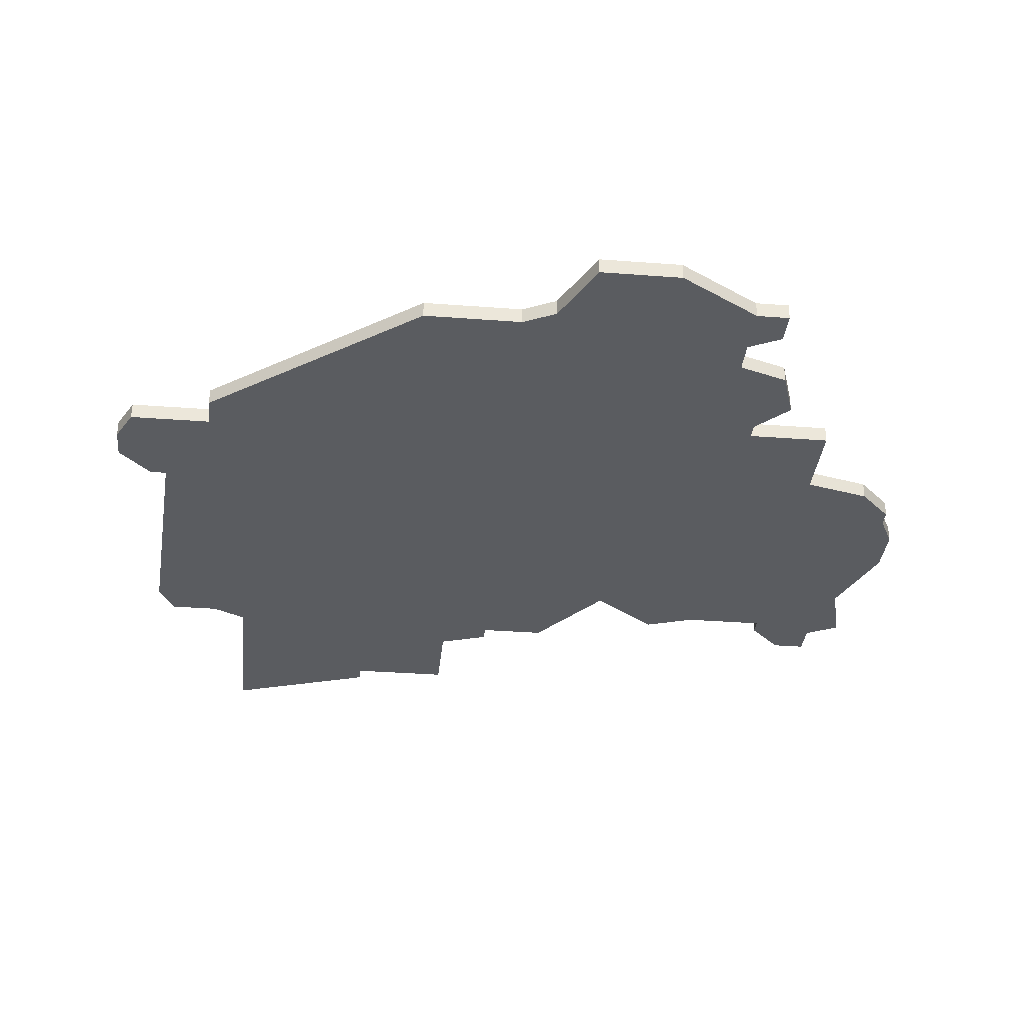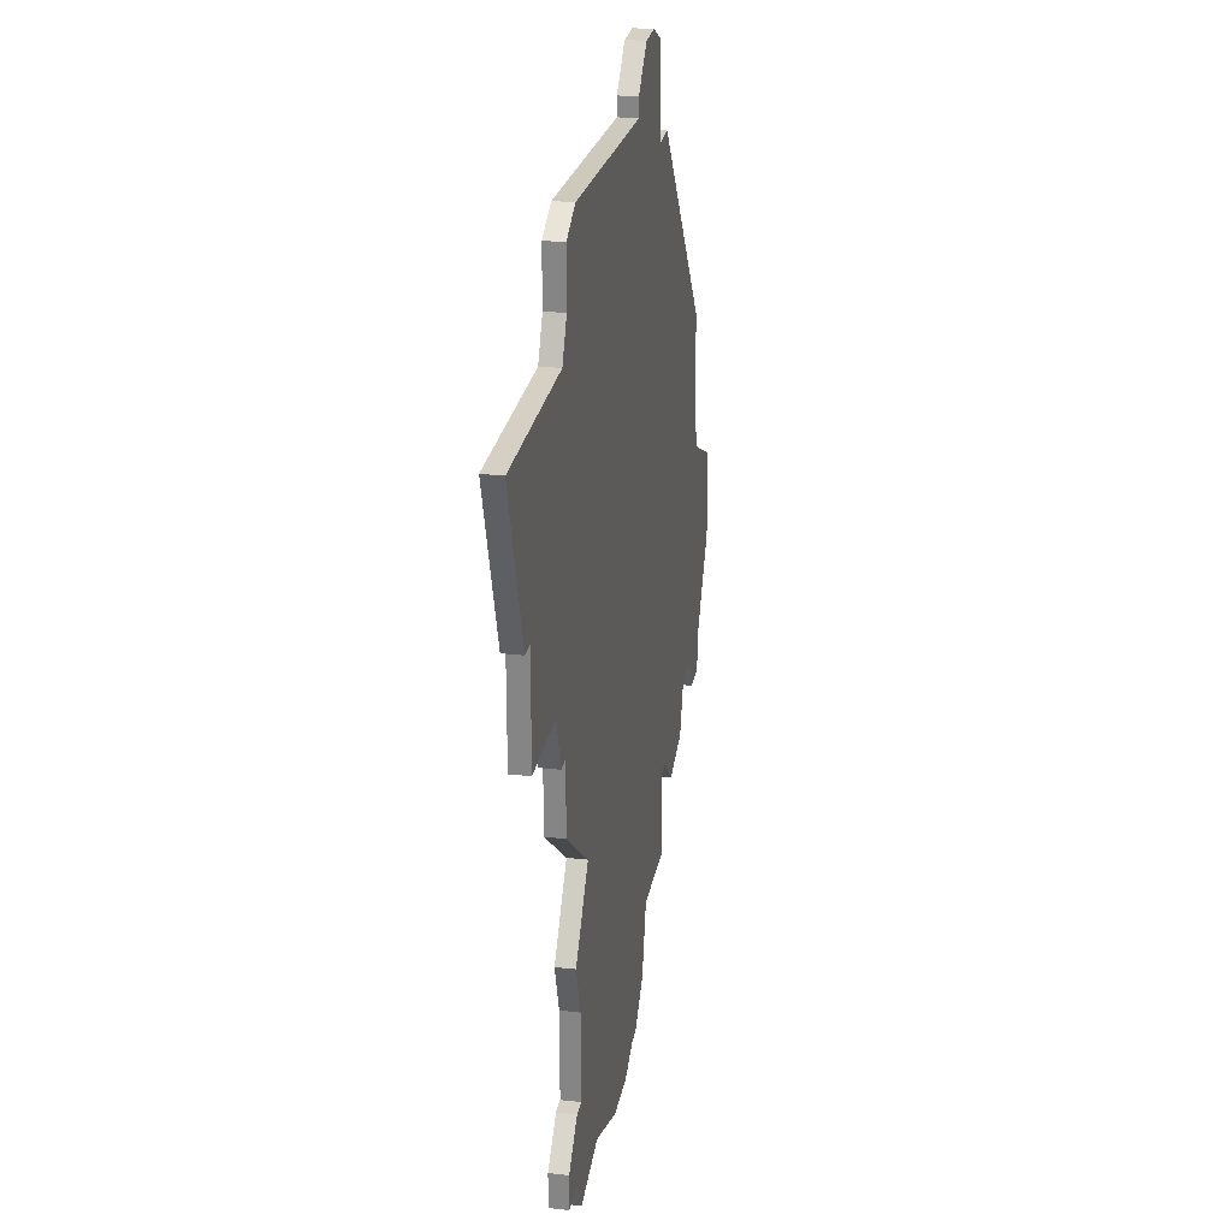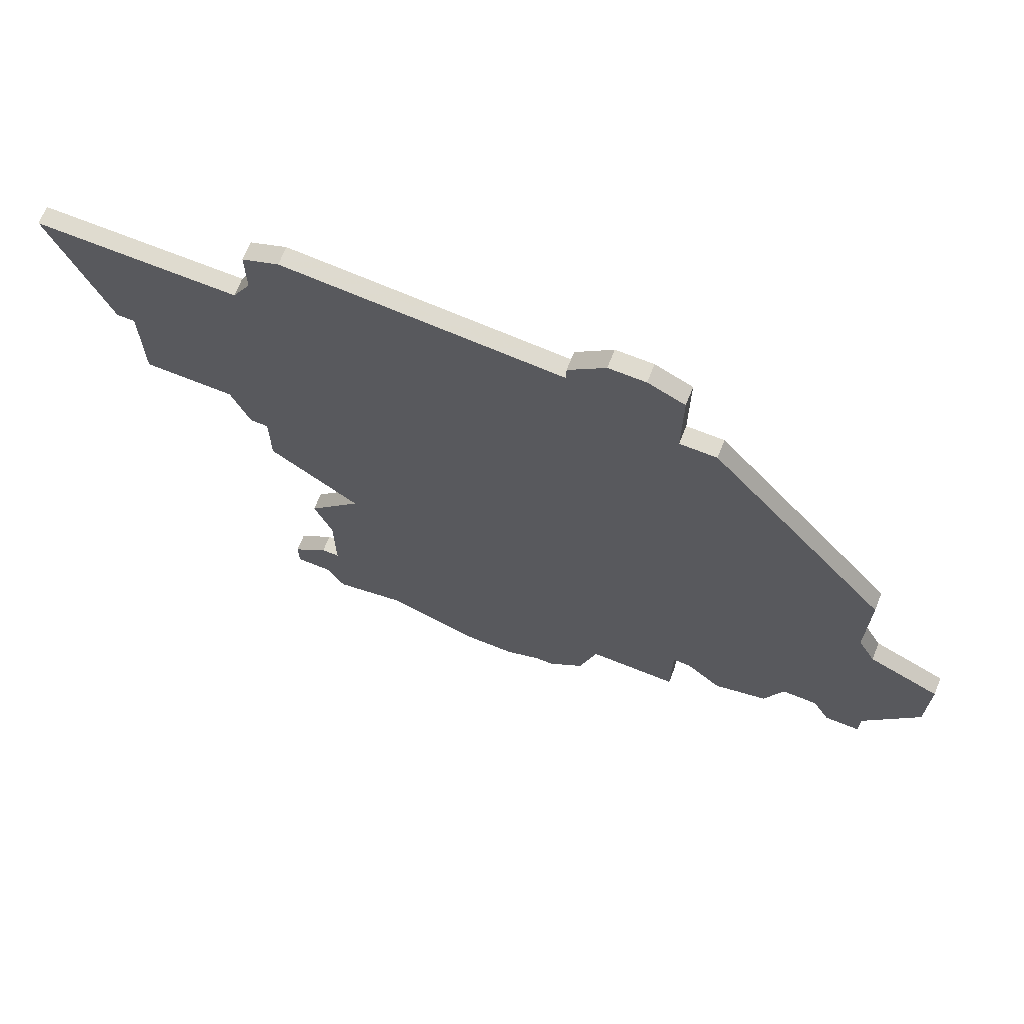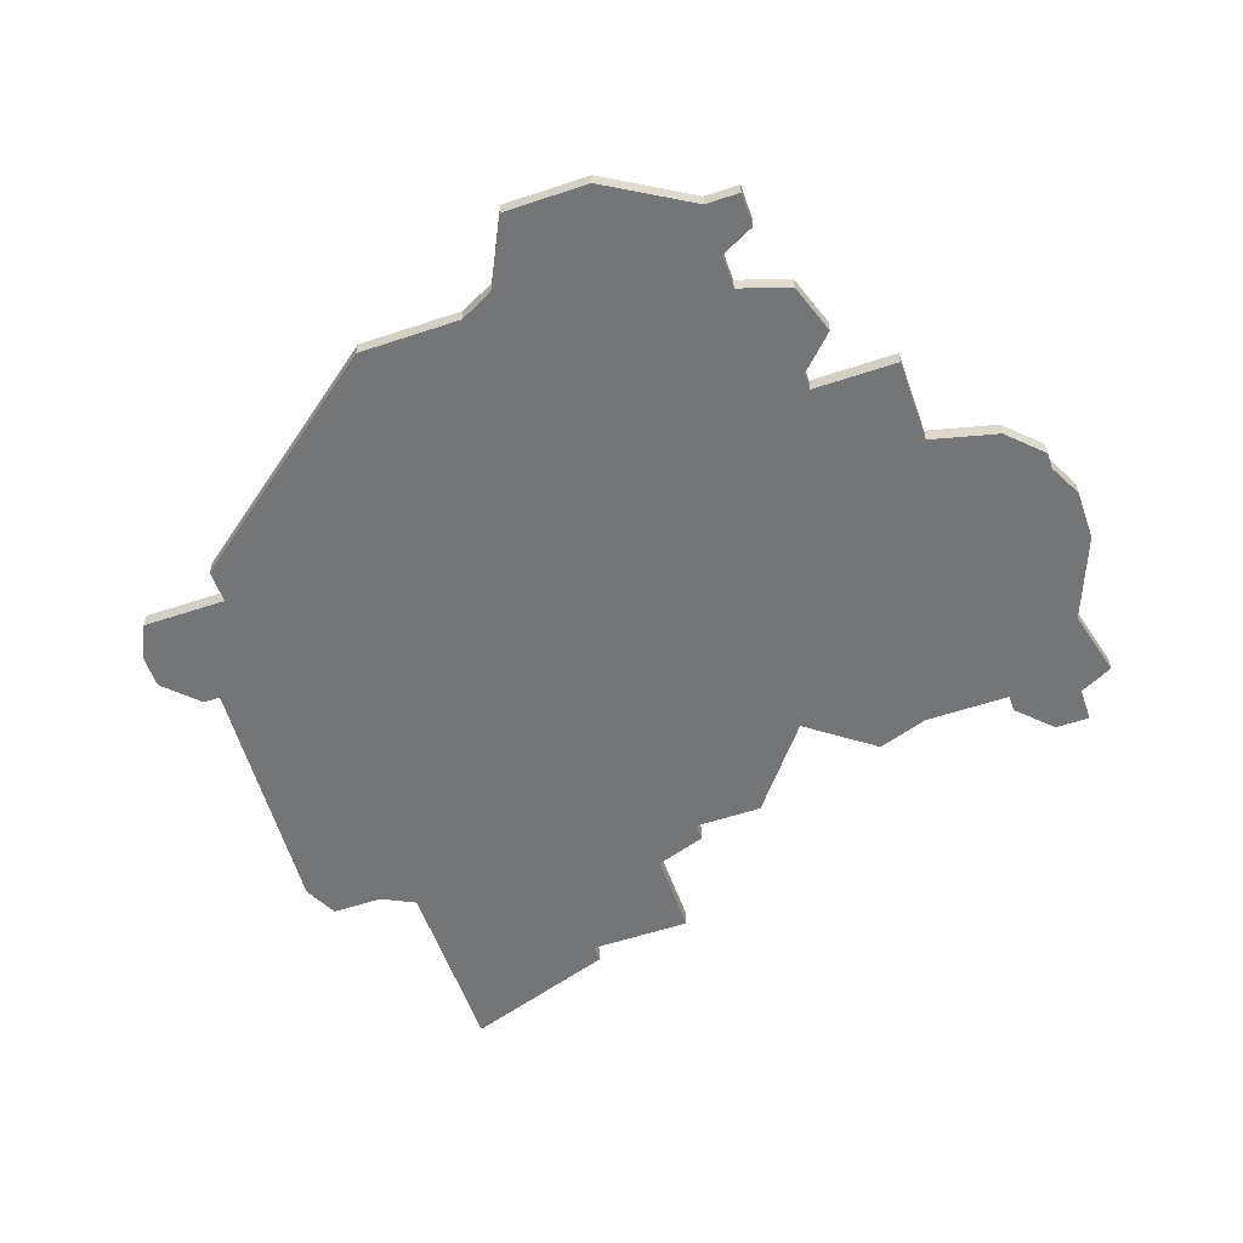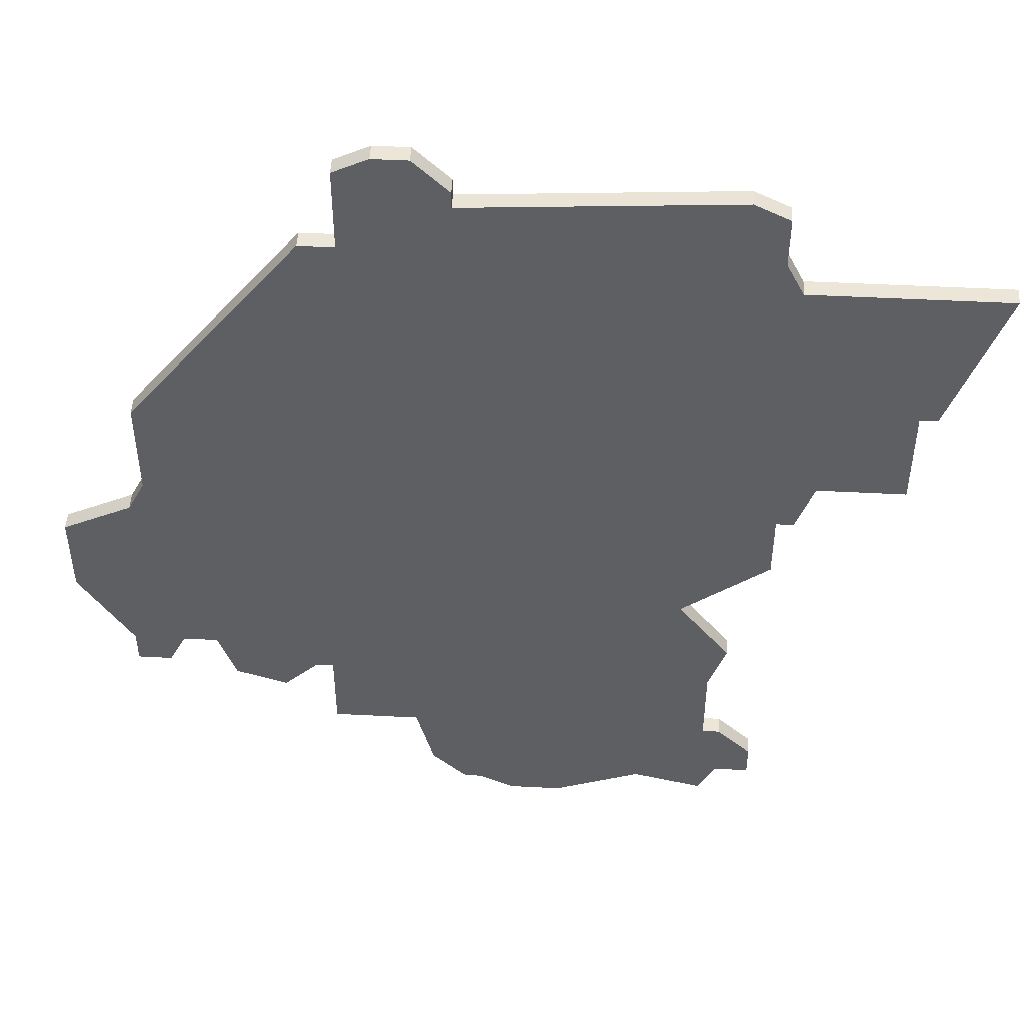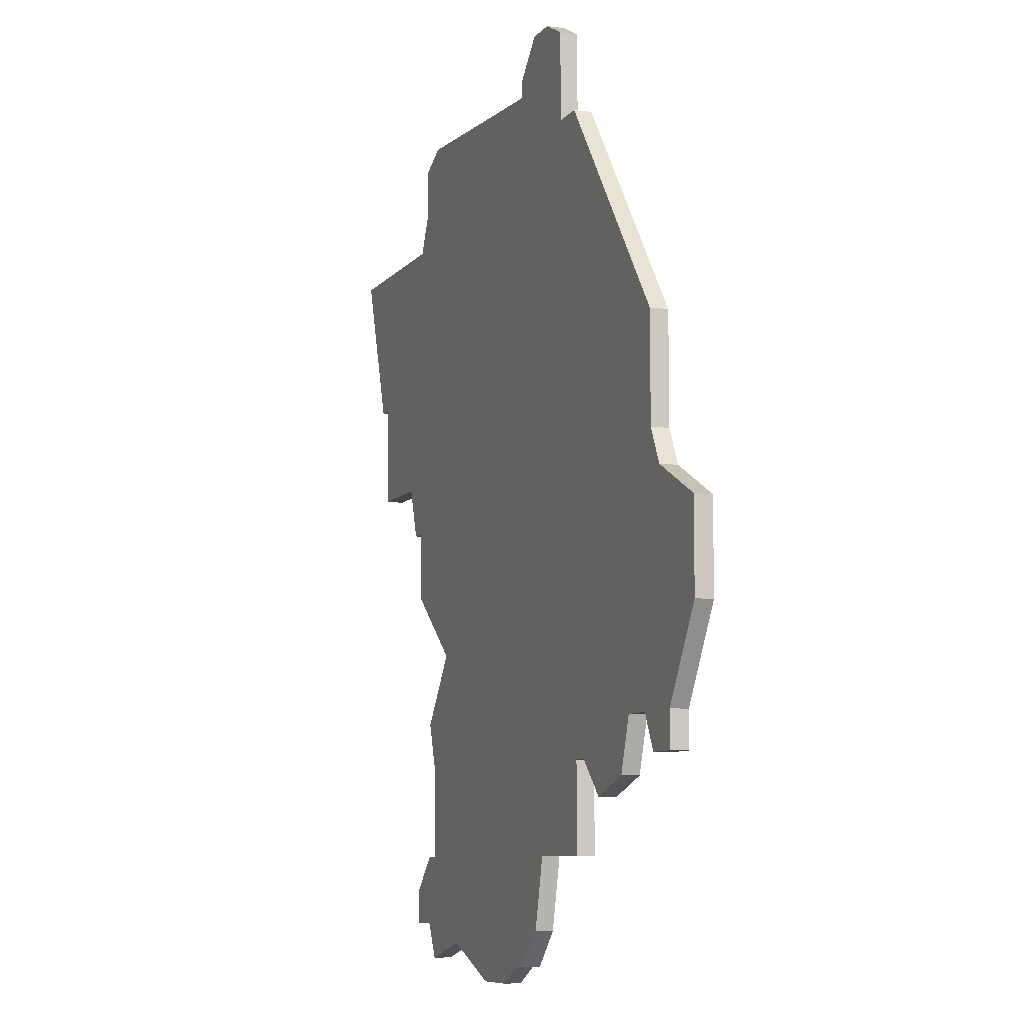
<metadata>
{"format":"obj","ext":"obj","renderer":"f3d","projection":"perspective","resolution":1024,"background":"white","views":[{"elev":-34.4,"azim":-95.8,"up":"+Z"},{"elev":26.3,"azim":100.2,"up":"+Y"},{"elev":70.3,"azim":-158.3,"up":"+Y"},{"elev":-56.4,"azim":-70.7,"up":"+Z"},{"elev":48.9,"azim":3.3,"up":"+Y"},{"elev":-7.9,"azim":-110.4,"up":"+Y"}]}
</metadata>
<code>
v 3434 -453 0
v 3424 -466 0
v 3424 -472 0
v 3423 -474 0
v 3419 -476 0
v 3419 -481 0
v 3422 -486 0
v 3422 -488 0
v 3424 -488 0
v 3425 -486 0
v 3427 -486 0
v 3428 -489 0
v 3431 -490 0
v 3433 -488 0
v 3434 -488 0
v 3434 -493 0
v 3439 -493 0
v 3440 -497 0
v 3442 -499 0
v 3443 -499 0
v 3445 -500 0
v 3448 -500 0
v 3453 -498 0
v 3457 -499 0
v 3458 -497 0
v 3460 -497 0
v 3460 -495 0
v 3458 -493 0
v 3457 -493 0
v 3457 -488 0
v 3458 -485 0
v 3455 -481 0
v 3460 -477 0
v 3460 -473 0
v 3461 -473 0
v 3462 -470 0
v 3467 -470 0
v 3467 -464 0
v 3468 -464 0
v 3471 -455 0
v 3460 -455 0
v 3459 -453 0
v 3459 -450 0
v 3457 -449 0
v 3442 -450 0
v 3442 -449 0
v 3440 -447 0
v 3438 -447 0
v 3436 -448 0
v 3436 -453 0
v 3434 -453 1
v 3424 -466 1
v 3424 -472 1
v 3423 -474 1
v 3419 -476 1
v 3419 -481 1
v 3422 -486 1
v 3422 -488 1
v 3424 -488 1
v 3425 -486 1
v 3427 -486 1
v 3428 -489 1
v 3431 -490 1
v 3433 -488 1
v 3434 -488 1
v 3434 -493 1
v 3439 -493 1
v 3440 -497 1
v 3442 -499 1
v 3443 -499 1
v 3445 -500 1
v 3448 -500 1
v 3453 -498 1
v 3457 -499 1
v 3458 -497 1
v 3460 -497 1
v 3460 -495 1
v 3458 -493 1
v 3457 -493 1
v 3457 -488 1
v 3458 -485 1
v 3455 -481 1
v 3460 -477 1
v 3460 -473 1
v 3461 -473 1
v 3462 -470 1
v 3467 -470 1
v 3467 -464 1
v 3468 -464 1
v 3471 -455 1
v 3460 -455 1
v 3459 -453 1
v 3459 -450 1
v 3457 -449 1
v 3442 -450 1
v 3442 -449 1
v 3440 -447 1
v 3438 -447 1
v 3436 -448 1
v 3436 -453 1
f 2 1 50
f 6 5 4
f 9 8 7
f 13 12 11
f 17 16 15
f 19 18 17
f 22 21 20
f 25 24 23
f 27 26 25
f 29 28 27
f 32 31 30
f 34 33 32
f 36 35 34
f 38 37 36
f 40 39 38
f 44 43 42
f 47 46 45
f 49 48 47
f 3 2 50
f 7 6 4
f 10 9 7
f 14 13 11
f 20 19 17
f 23 22 20
f 27 25 23
f 32 30 29
f 40 38 36
f 45 44 42
f 49 47 45
f 4 3 50
f 10 7 4
f 15 14 11
f 23 20 17
f 29 27 23
f 40 36 34
f 45 42 41
f 50 49 45
f 10 4 50
f 23 17 15
f 32 29 23
f 40 34 32
f 50 45 41
f 11 10 50
f 32 23 15
f 41 40 32
f 11 50 41
f 32 15 11
f 11 41 32
f 100 51 52
f 54 55 56
f 57 58 59
f 61 62 63
f 65 66 67
f 67 68 69
f 70 71 72
f 73 74 75
f 75 76 77
f 77 78 79
f 80 81 82
f 82 83 84
f 84 85 86
f 86 87 88
f 88 89 90
f 92 93 94
f 95 96 97
f 97 98 99
f 100 52 53
f 54 56 57
f 57 59 60
f 61 63 64
f 67 69 70
f 70 72 73
f 73 75 77
f 79 80 82
f 86 88 90
f 92 94 95
f 95 97 99
f 100 53 54
f 54 57 60
f 61 64 65
f 67 70 73
f 73 77 79
f 84 86 90
f 91 92 95
f 95 99 100
f 100 54 60
f 65 67 73
f 73 79 82
f 82 84 90
f 91 95 100
f 100 60 61
f 65 73 82
f 82 90 91
f 91 100 61
f 61 65 82
f 82 91 61
f 52 51 2
f 2 51 1
f 53 52 3
f 3 52 2
f 54 53 4
f 4 53 3
f 55 54 5
f 5 54 4
f 56 55 6
f 6 55 5
f 57 56 7
f 7 56 6
f 58 57 8
f 8 57 7
f 59 58 9
f 9 58 8
f 60 59 10
f 10 59 9
f 61 60 11
f 11 60 10
f 62 61 12
f 12 61 11
f 63 62 13
f 13 62 12
f 64 63 14
f 14 63 13
f 65 64 15
f 15 64 14
f 66 65 16
f 16 65 15
f 67 66 17
f 17 66 16
f 68 67 18
f 18 67 17
f 69 68 19
f 19 68 18
f 70 69 20
f 20 69 19
f 71 70 21
f 21 70 20
f 72 71 22
f 22 71 21
f 73 72 23
f 23 72 22
f 74 73 24
f 24 73 23
f 75 74 25
f 25 74 24
f 76 75 26
f 26 75 25
f 77 76 27
f 27 76 26
f 78 77 28
f 28 77 27
f 79 78 29
f 29 78 28
f 80 79 30
f 30 79 29
f 81 80 31
f 31 80 30
f 82 81 32
f 32 81 31
f 83 82 33
f 33 82 32
f 84 83 34
f 34 83 33
f 85 84 35
f 35 84 34
f 86 85 36
f 36 85 35
f 87 86 37
f 37 86 36
f 88 87 38
f 38 87 37
f 89 88 39
f 39 88 38
f 90 89 40
f 40 89 39
f 91 90 41
f 41 90 40
f 92 91 42
f 42 91 41
f 93 92 43
f 43 92 42
f 94 93 44
f 44 93 43
f 95 94 45
f 45 94 44
f 96 95 46
f 46 95 45
f 97 96 47
f 47 96 46
f 98 97 48
f 48 97 47
f 99 98 49
f 49 98 48
f 51 100 1
f 1 100 50
f 100 99 50
f 50 99 49

</code>
